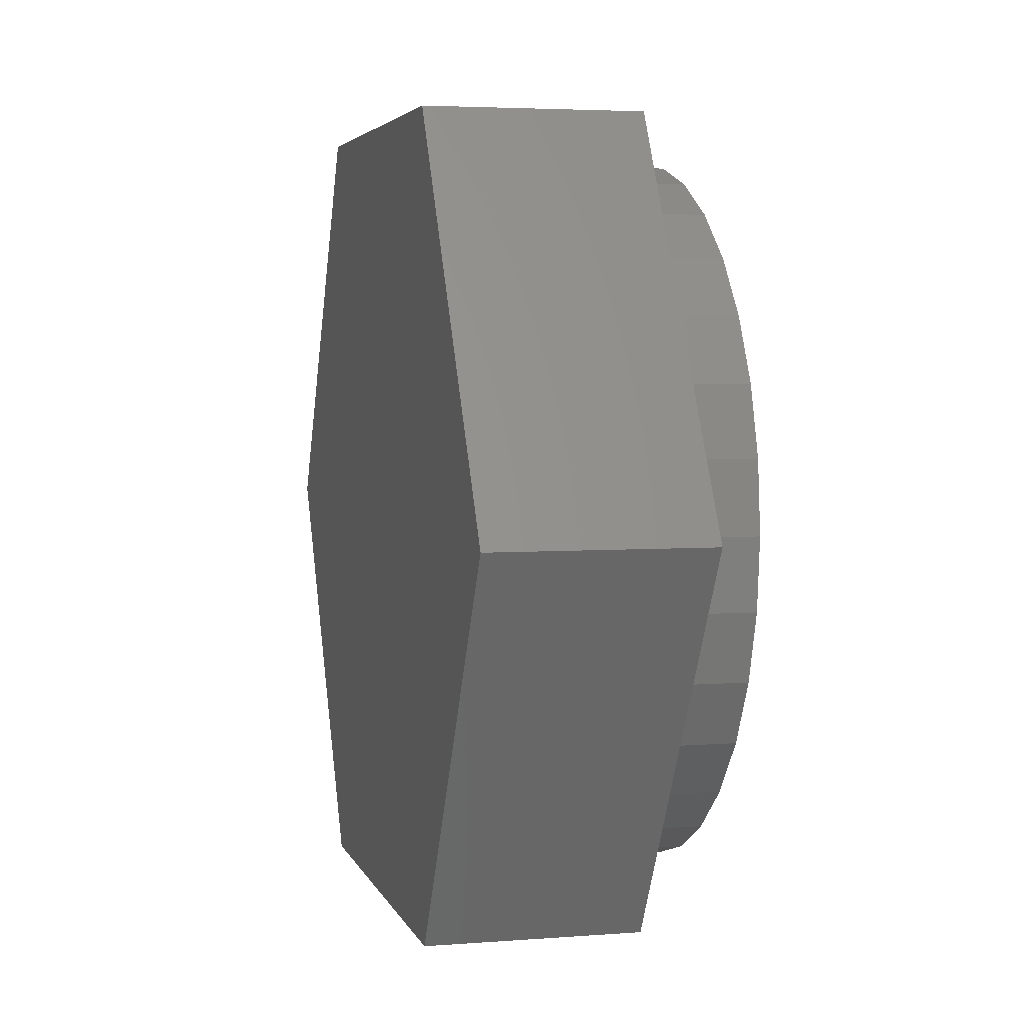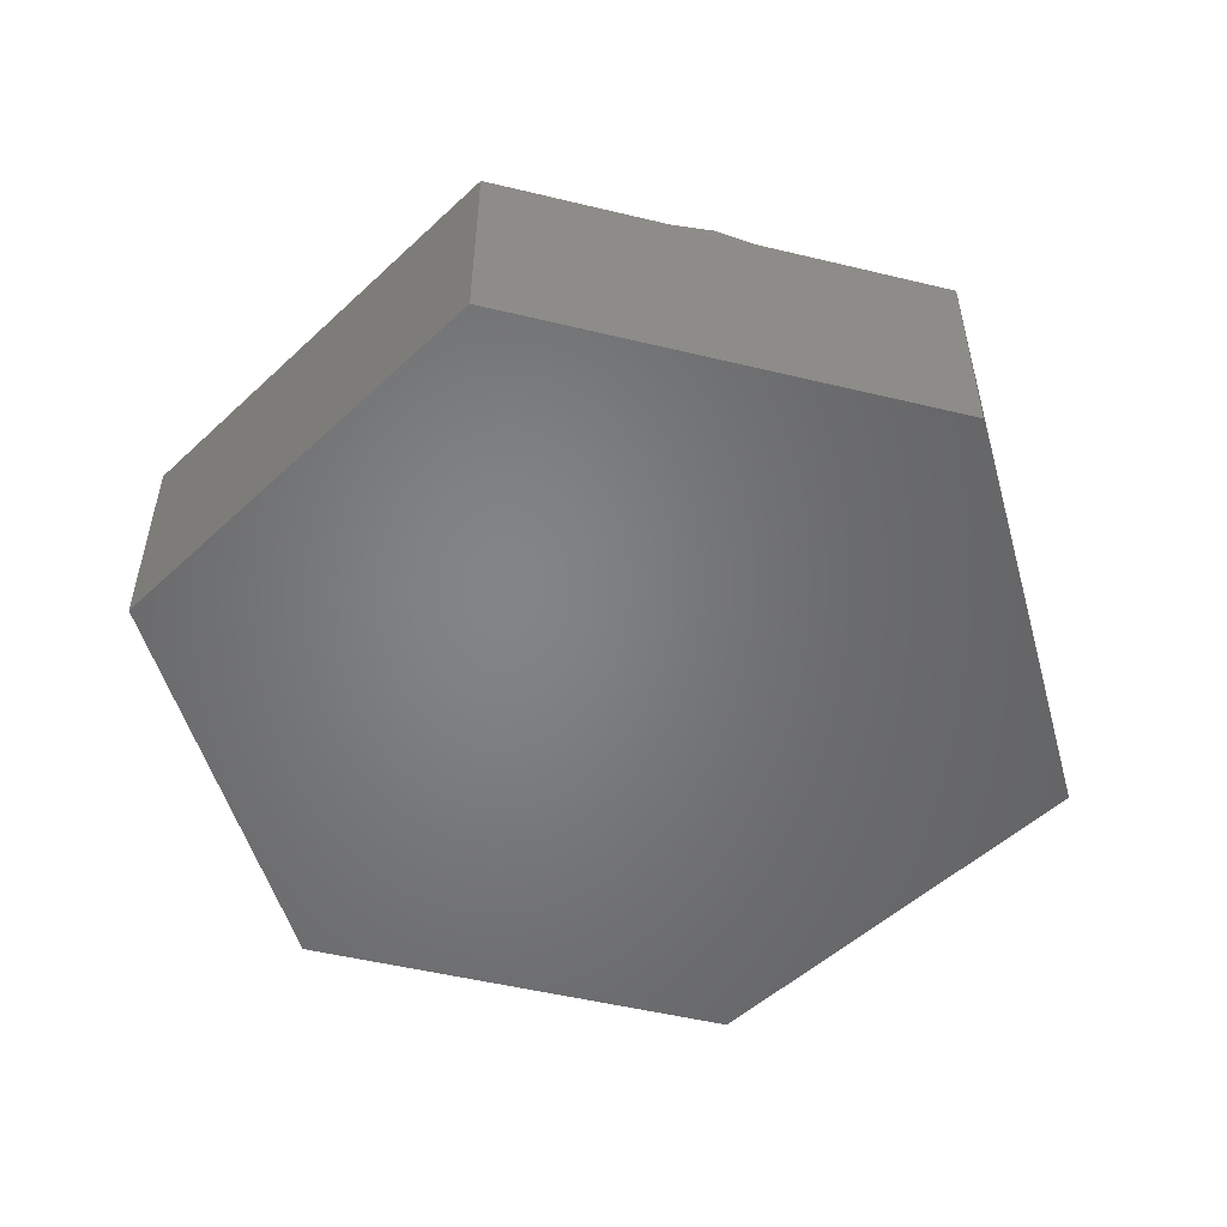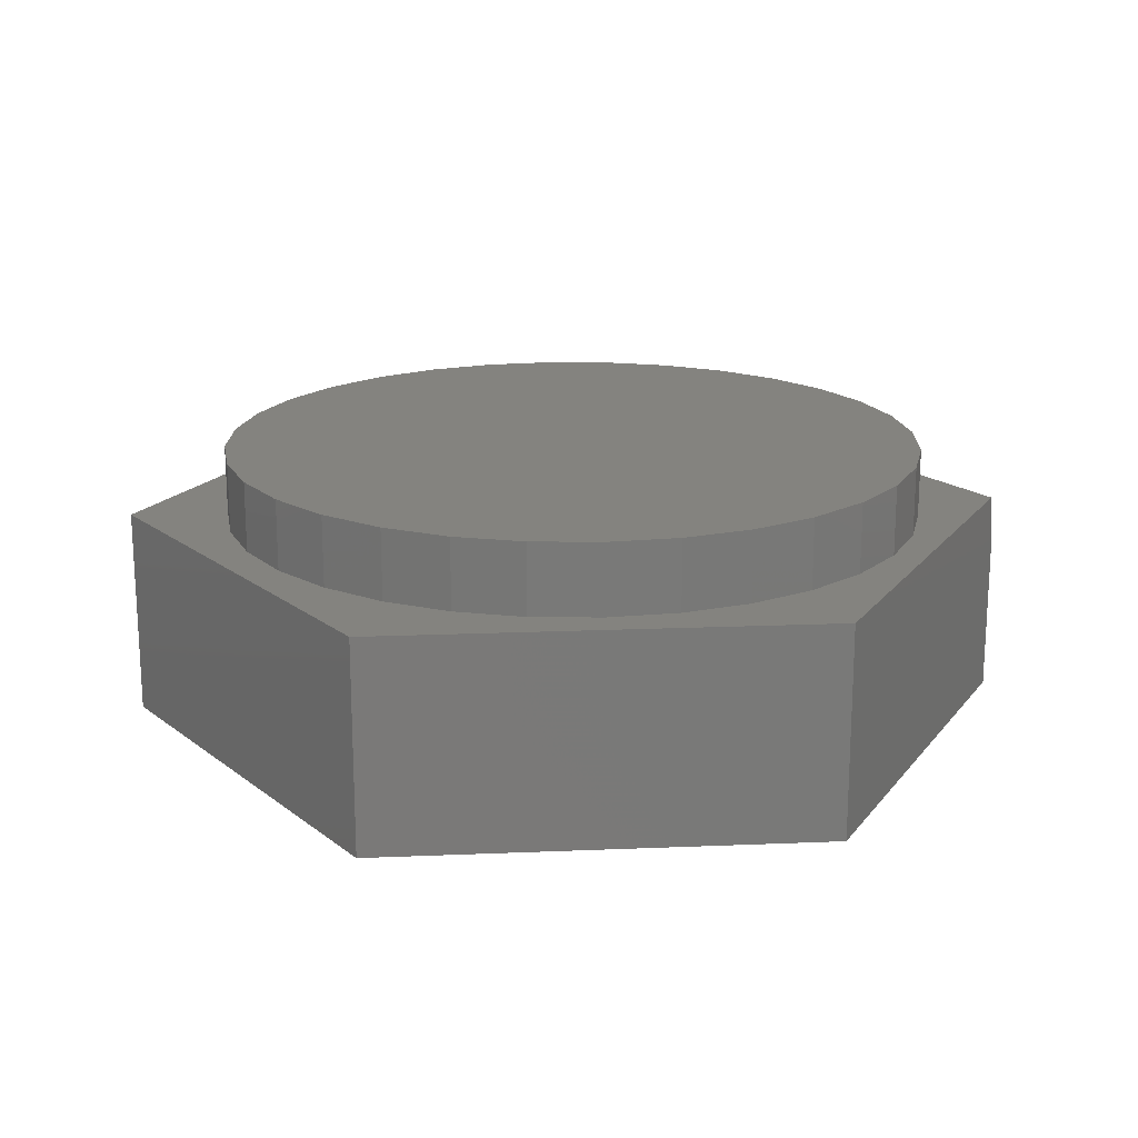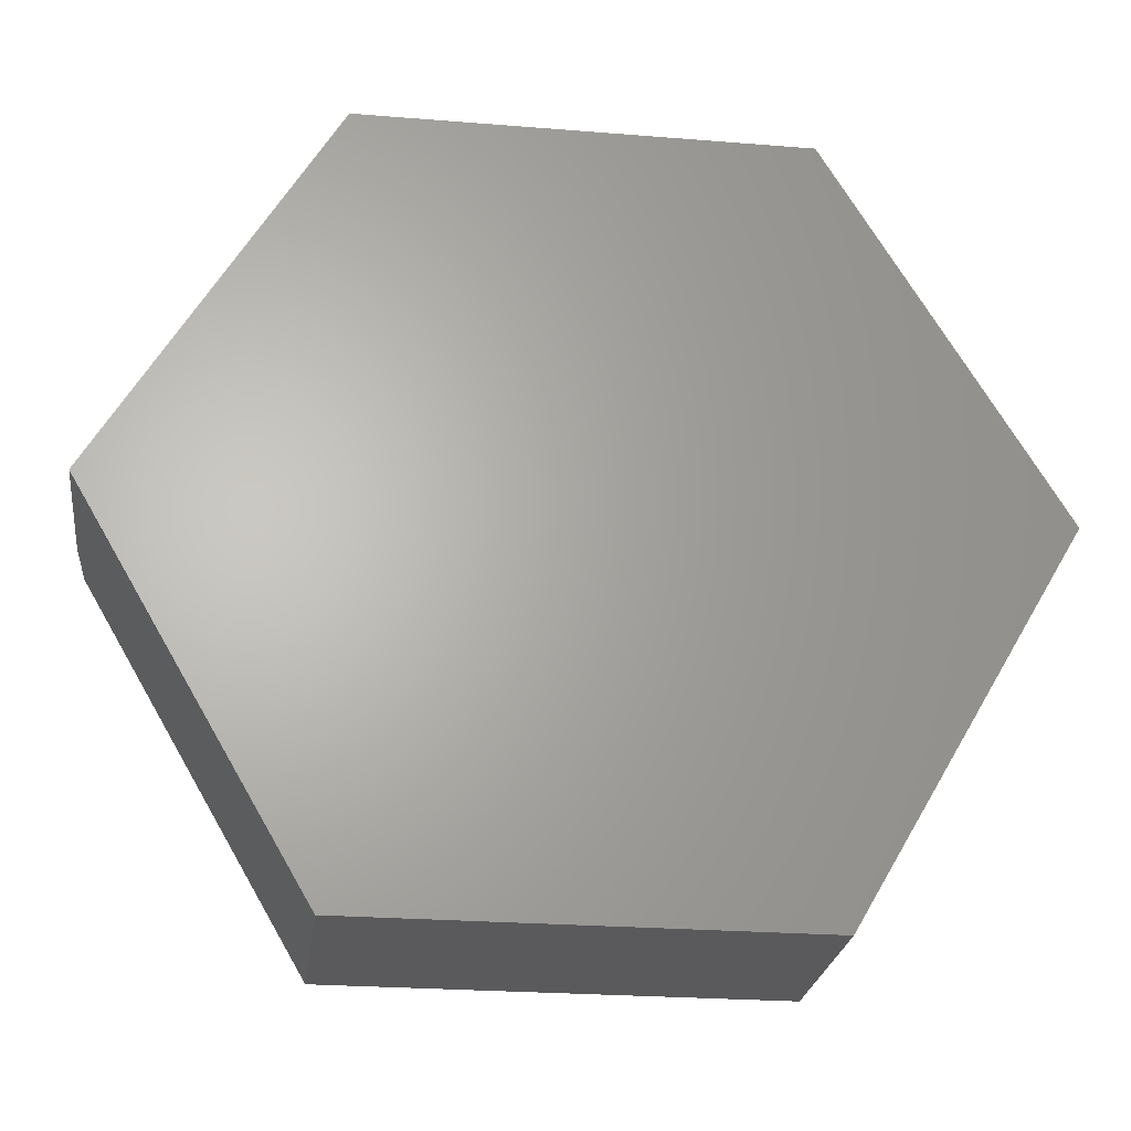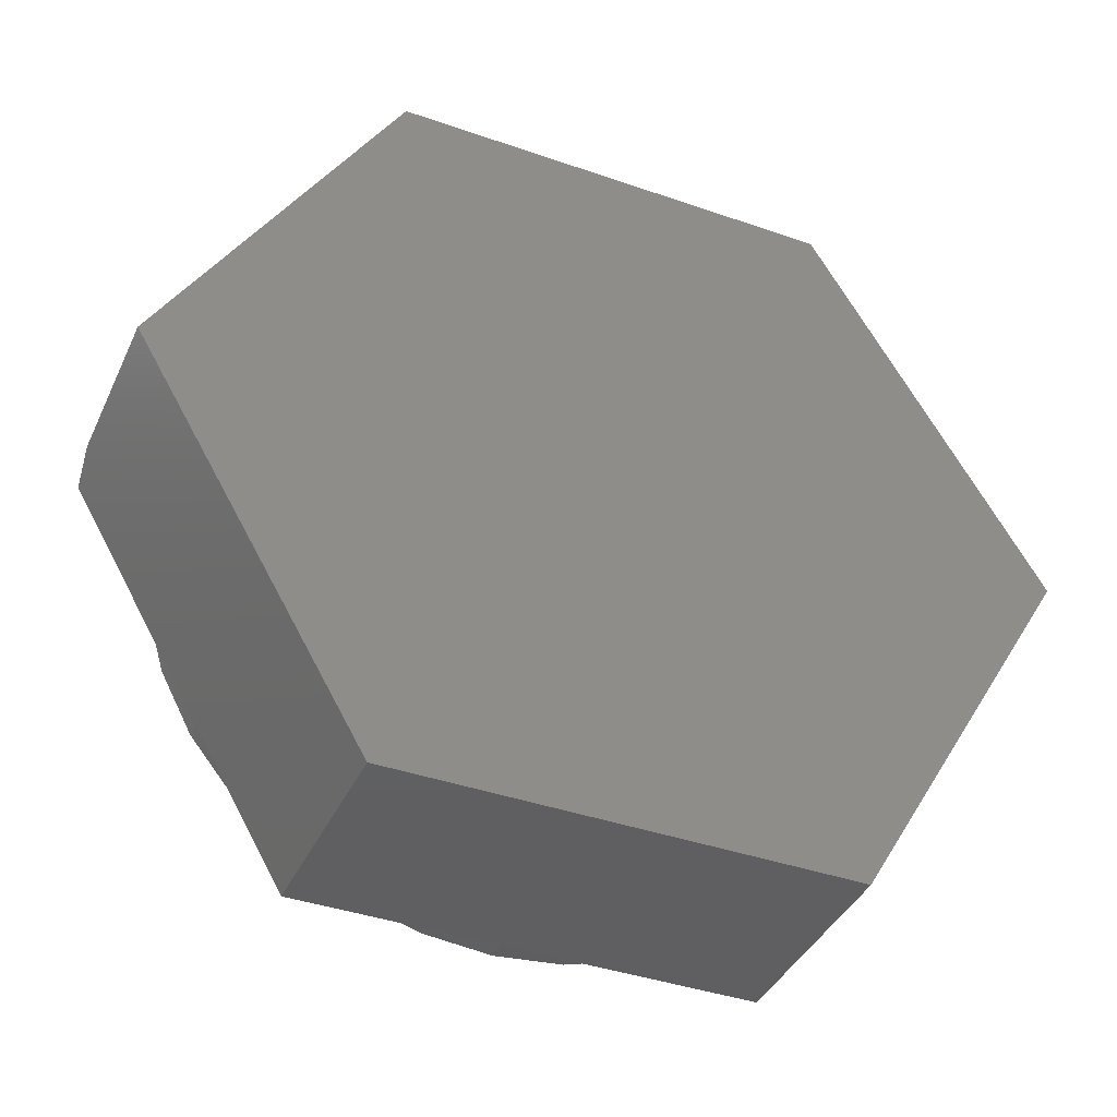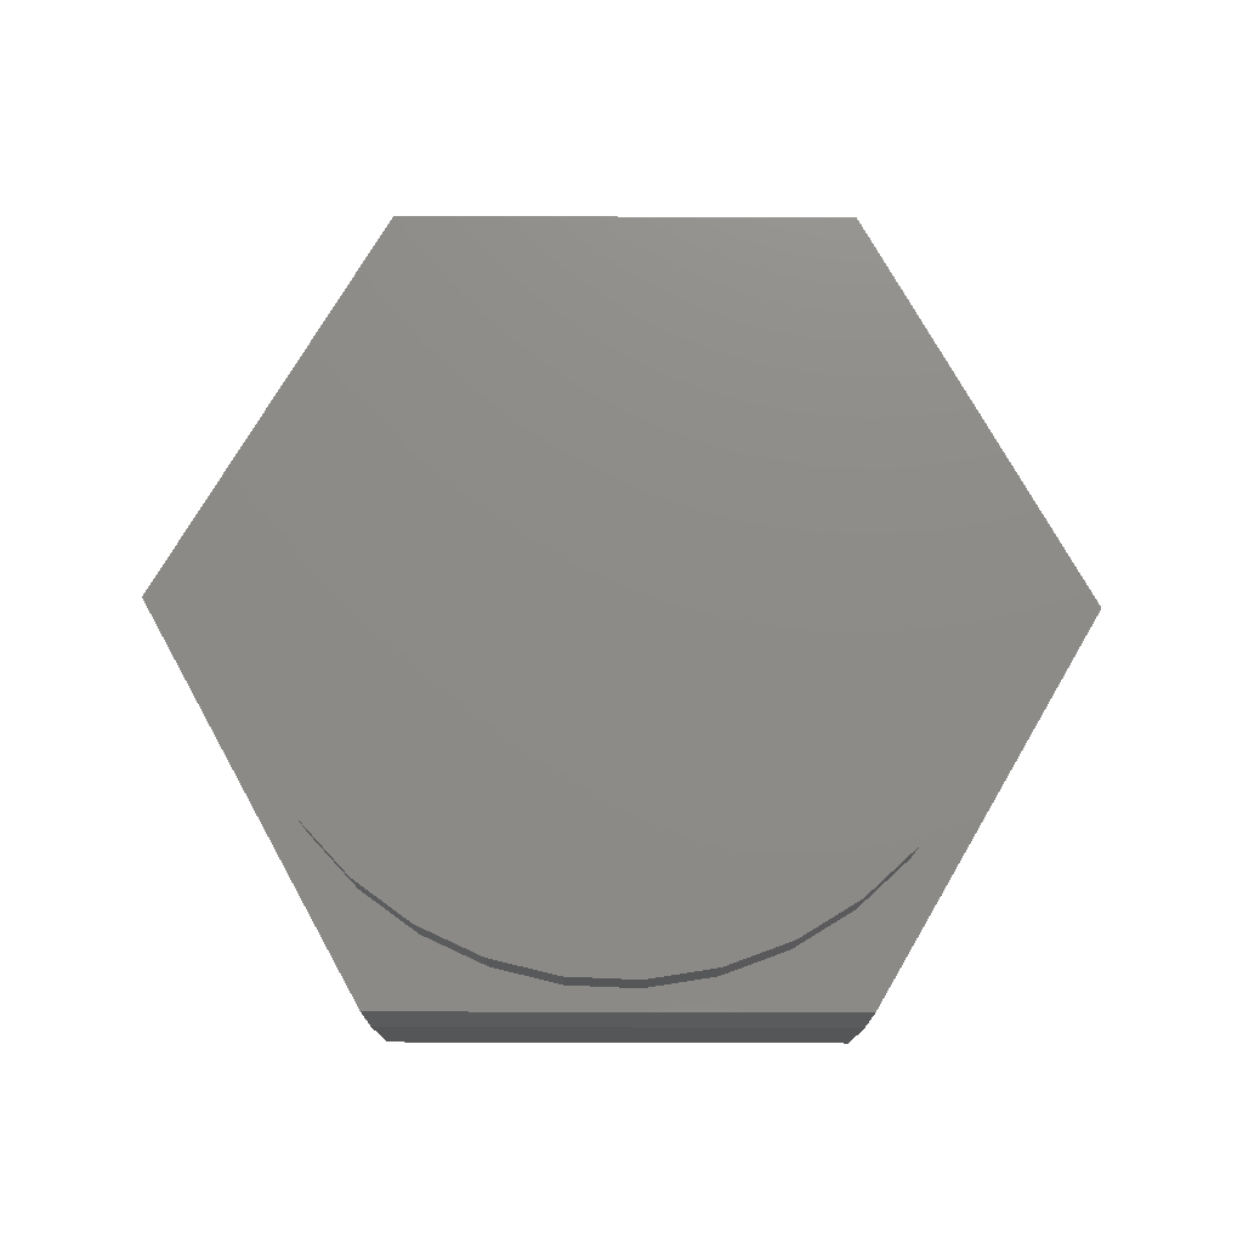
<metadata>
{"format":"stl","ext":"stl","renderer":"f3d","projection":"perspective","resolution":1024,"background":"white","views":[{"elev":4.1,"azim":-104.2,"up":"+Y"},{"elev":-51.9,"azim":-14.6,"up":"+Z"},{"elev":18.1,"azim":-4.6,"up":"+Z"},{"elev":-24.7,"azim":172.5,"up":"+Y"},{"elev":-39.9,"azim":156.7,"up":"+Y"},{"elev":75.5,"azim":120.5,"up":"+Z"}]}
</metadata>
<code>
# stl→obj: 78 verts, 152 faces
v -0.75 0 0.3516
v -0.3711 -0.6474 0.3516
v -0.5409 -0.2266 0.3516
v -0.5746 -0.1155 0.3516
v -0.5859 7.251e-17 0.3516
v -0.5746 0.1155 0.3516
v -0.5409 0.2266 0.3516
v -0.4861 0.329 0.3516
v -0.3711 0.6474 0.3516
v -0.4125 0.4187 0.3516
v -0.3228 0.4923 0.3516
v -0.2204 0.547 0.3516
v -0.1093 0.5807 0.3516
v 0.006168 0.5921 0.3516
v 0.3529 0.6474 0.3516
v 0.3711 -0.6474 0.3516
v 0.006168 -0.5921 0.3516
v -0.1093 -0.5807 0.3516
v -0.2204 -0.547 0.3516
v -0.3228 -0.4923 0.3516
v -0.4125 -0.4187 0.3516
v -0.4861 -0.329 0.3516
v 0.7409 -0.01546 0.3516
v 0.4985 0.329 0.3516
v 0.5532 0.2266 0.3516
v 0.5869 0.1155 0.3516
v 0.5983 0 0.3516
v 0.5869 -0.1155 0.3516
v 0.5532 -0.2266 0.3516
v 0.4985 -0.329 0.3516
v 0.1217 0.5807 0.3516
v 0.2328 0.547 0.3516
v 0.3351 0.4923 0.3516
v 0.4248 0.4187 0.3516
v 0.4248 -0.4187 0.3516
v 0.3351 -0.4923 0.3516
v 0.2328 -0.547 0.3516
v 0.1217 -0.5807 0.3516
v 0.5983 0 0.4688
v 0.5869 -0.1155 0.4688
v 0.5532 -0.2266 0.4688
v 0.4985 -0.329 0.4688
v 0.4248 -0.4187 0.4688
v 0.3351 -0.4923 0.4688
v 0.2328 -0.547 0.4688
v 0.1217 -0.5807 0.4688
v 0.006168 -0.5921 0.4688
v -0.1093 -0.5807 0.4688
v -0.2204 -0.547 0.4688
v -0.3228 -0.4923 0.4688
v -0.4125 -0.4187 0.4688
v -0.4861 -0.329 0.4688
v -0.5409 -0.2266 0.4688
v -0.5746 -0.1155 0.4688
v -0.5859 7.251e-17 0.4688
v -0.5746 0.1155 0.4688
v -0.5409 0.2266 0.4688
v -0.4861 0.329 0.4688
v -0.4125 0.4187 0.4688
v -0.3228 0.4923 0.4688
v -0.2204 0.547 0.4688
v -0.1093 0.5807 0.4688
v 0.006168 0.5921 0.4688
v 0.1217 0.5807 0.4688
v 0.2328 0.547 0.4688
v 0.3351 0.4923 0.4688
v 0.4248 0.4187 0.4688
v 0.4985 0.329 0.4688
v 0.5532 0.2266 0.4688
v 0.5869 0.1155 0.4688
v -0.3711 0.6474 0
v 0.3711 0.6474 0
v 0.3711 0.6474 0.2734
v 0.75 0 0.2734
v 0.75 -5.551e-17 0
v 0.3711 -0.6474 0
v -0.75 0 0
v -0.3711 -0.6474 0
f 1 2 3
f 1 3 4
f 1 4 5
f 1 5 6
f 1 6 7
f 1 7 8
f 9 1 8
f 9 8 10
f 9 10 11
f 9 11 12
f 9 12 13
f 9 13 14
f 9 14 15
f 2 16 17
f 2 17 18
f 2 18 19
f 2 19 20
f 2 20 21
f 2 21 22
f 2 22 3
f 23 24 25
f 23 25 26
f 23 26 27
f 23 27 28
f 23 28 29
f 23 29 30
f 23 30 16
f 15 14 31
f 15 31 32
f 15 32 33
f 15 33 34
f 15 34 24
f 15 24 23
f 16 30 35
f 16 35 36
f 16 36 37
f 16 37 38
f 16 38 17
f 27 39 28
f 28 39 40
f 28 40 29
f 29 40 41
f 29 41 30
f 30 41 42
f 30 42 35
f 35 42 43
f 35 43 36
f 36 43 44
f 36 44 37
f 37 44 45
f 37 45 38
f 38 45 46
f 38 46 17
f 17 46 47
f 17 47 18
f 18 47 48
f 18 48 19
f 19 48 49
f 19 49 20
f 20 49 50
f 20 50 21
f 21 50 51
f 21 51 22
f 22 51 52
f 22 52 3
f 3 52 53
f 3 53 4
f 4 53 54
f 4 54 5
f 5 54 55
f 5 55 6
f 6 55 56
f 6 56 7
f 7 56 57
f 7 57 8
f 8 57 58
f 8 58 10
f 10 58 59
f 10 59 11
f 11 59 60
f 11 60 12
f 12 60 61
f 12 61 13
f 13 61 62
f 13 62 14
f 14 62 63
f 14 63 31
f 31 63 64
f 31 64 32
f 32 64 65
f 32 65 33
f 33 65 66
f 33 66 34
f 34 66 67
f 34 67 24
f 24 67 68
f 24 68 25
f 25 68 69
f 25 69 26
f 26 69 70
f 26 70 27
f 27 70 39
f 62 64 63
f 64 62 65
f 65 62 61
f 65 61 66
f 66 61 60
f 66 60 67
f 67 60 59
f 67 59 68
f 68 59 58
f 68 58 69
f 69 58 57
f 69 57 70
f 70 57 56
f 70 56 39
f 39 56 55
f 39 55 40
f 40 55 54
f 40 54 41
f 41 54 53
f 41 53 42
f 42 53 52
f 42 52 43
f 43 52 51
f 43 51 44
f 44 51 50
f 44 50 45
f 45 50 49
f 45 49 46
f 46 49 48
f 46 48 47
f 71 9 72
f 72 9 15
f 72 15 73
f 74 75 73
f 73 75 72
f 16 76 23
f 23 76 75
f 23 75 74
f 15 23 73
f 73 23 74
f 72 75 71
f 71 75 77
f 75 76 77
f 77 76 78
f 9 71 1
f 1 71 77
f 2 78 16
f 16 78 76
f 1 77 2
f 2 77 78

</code>
